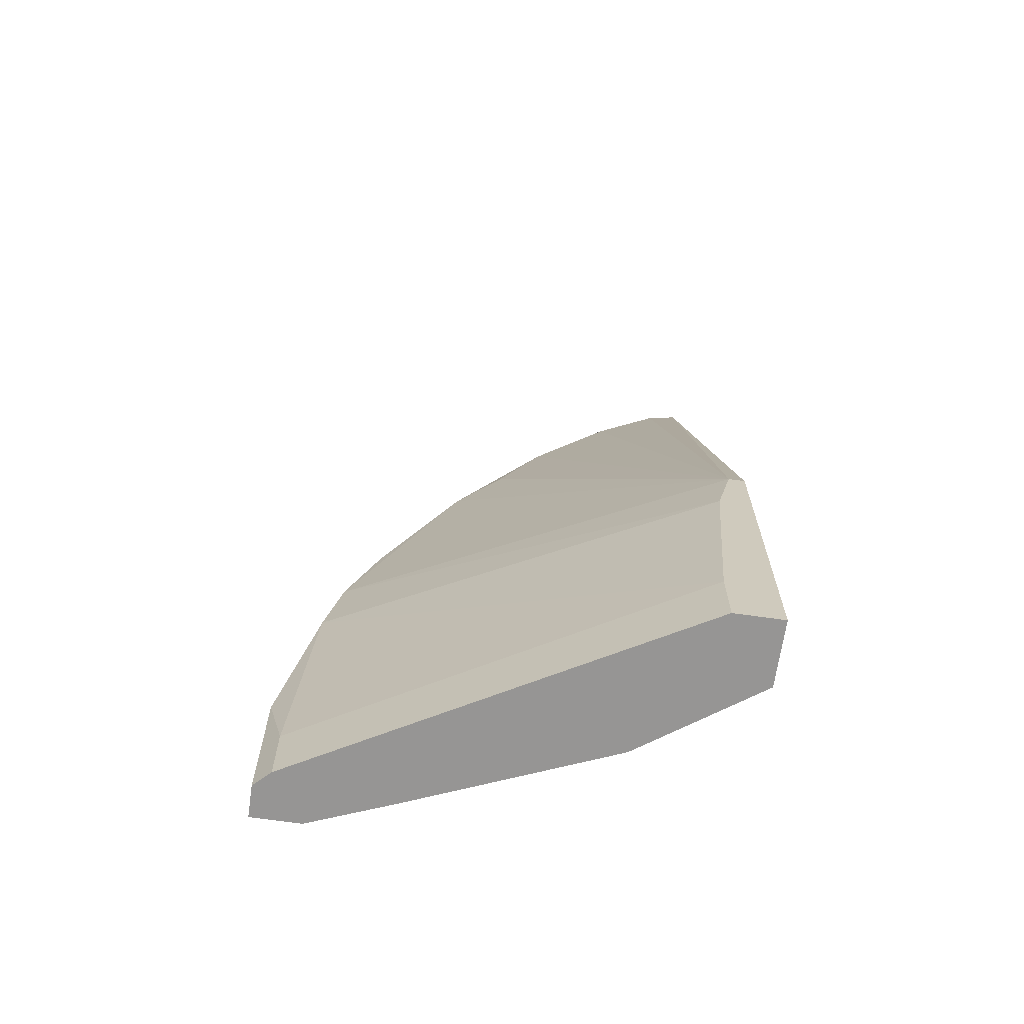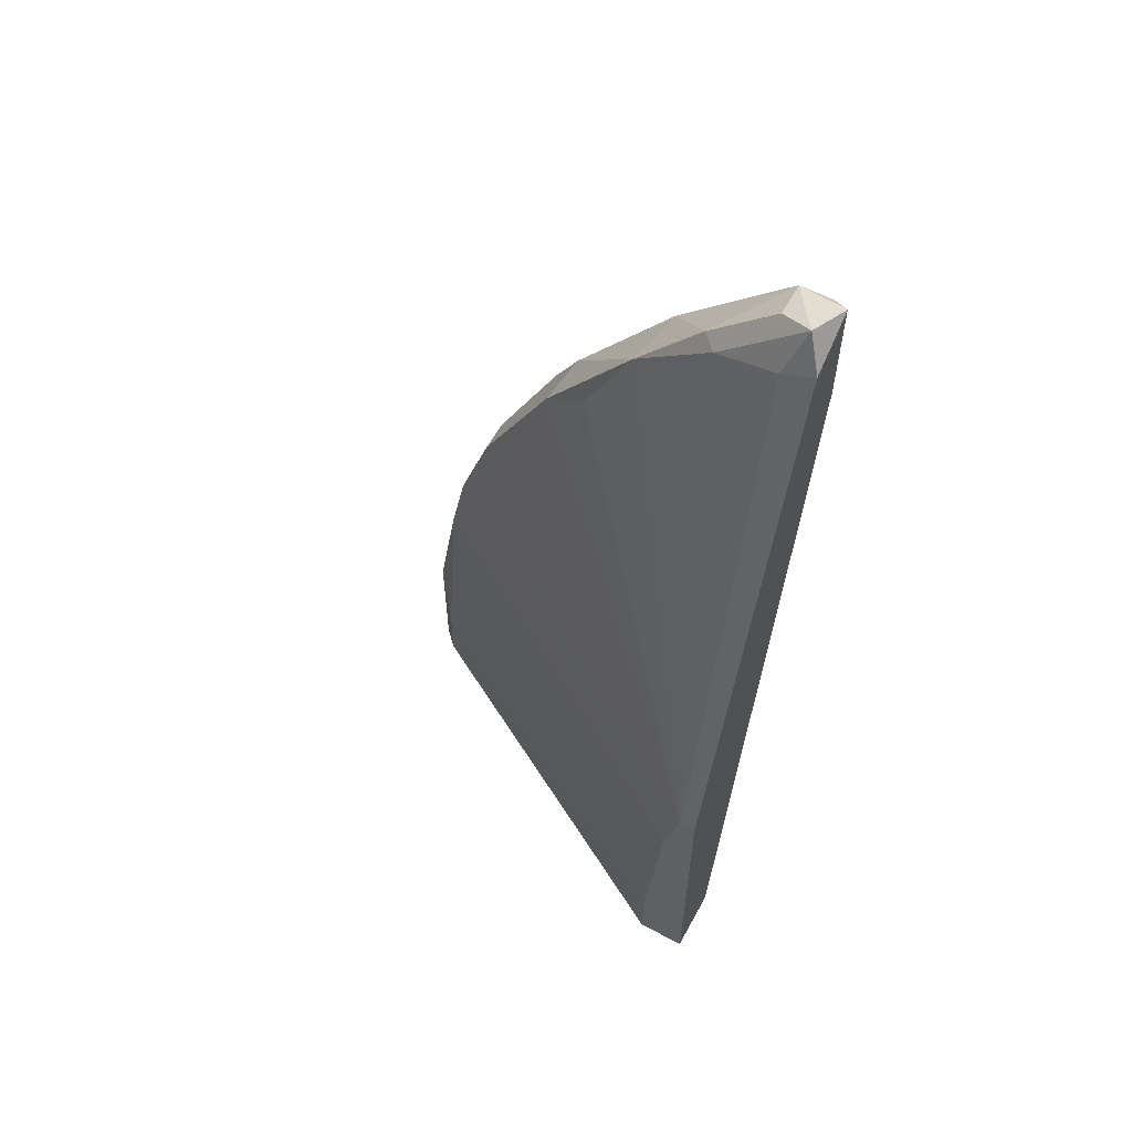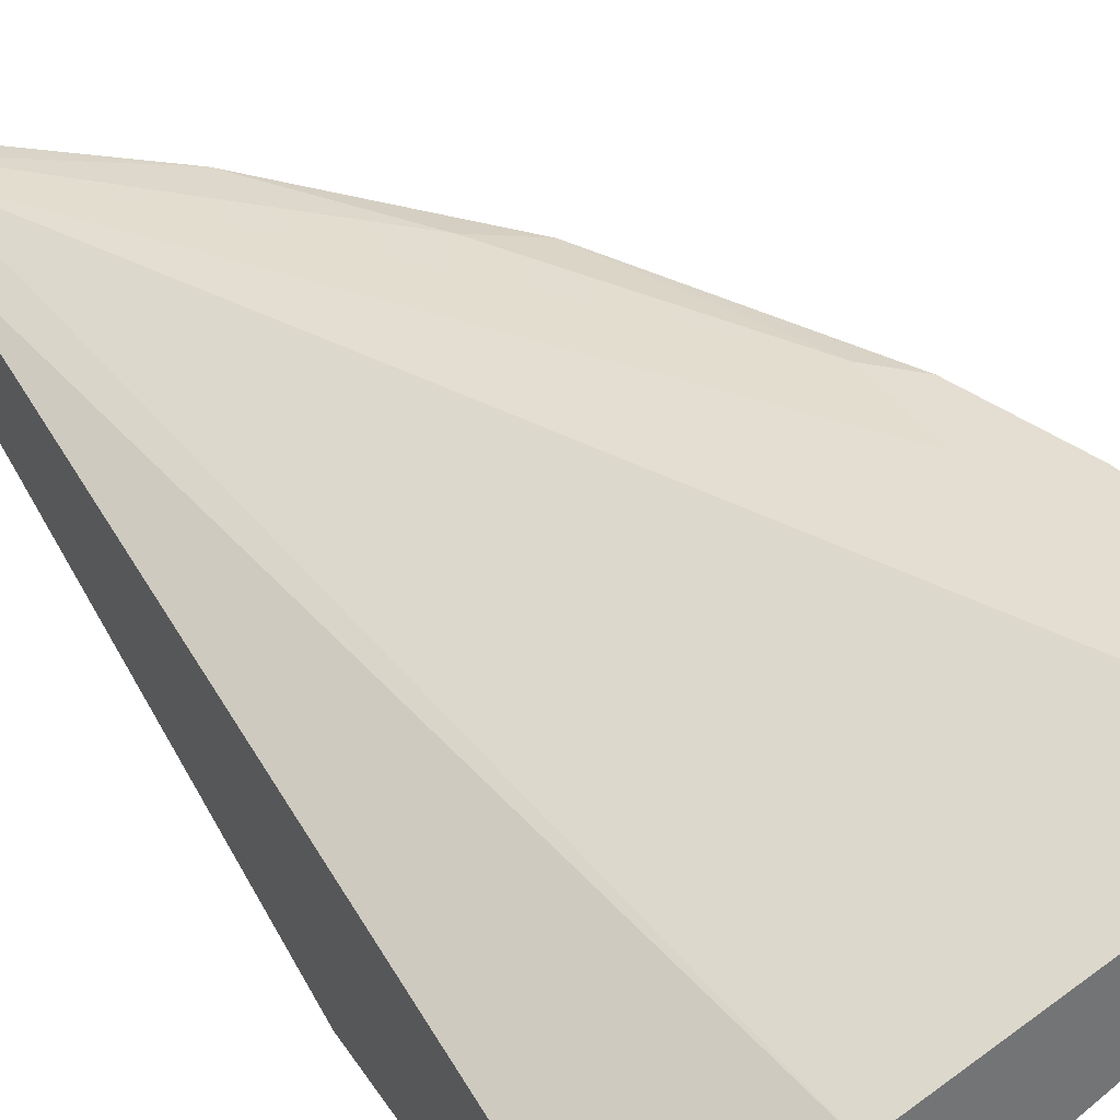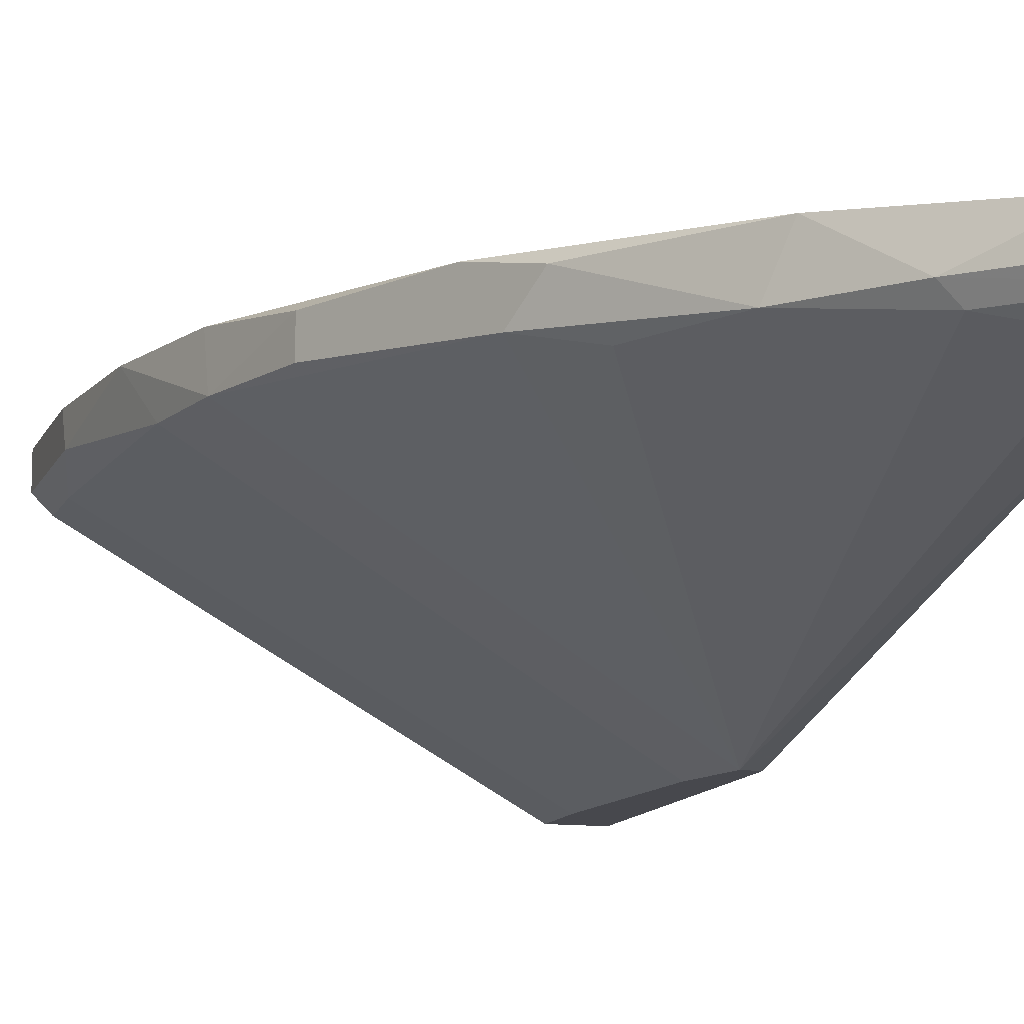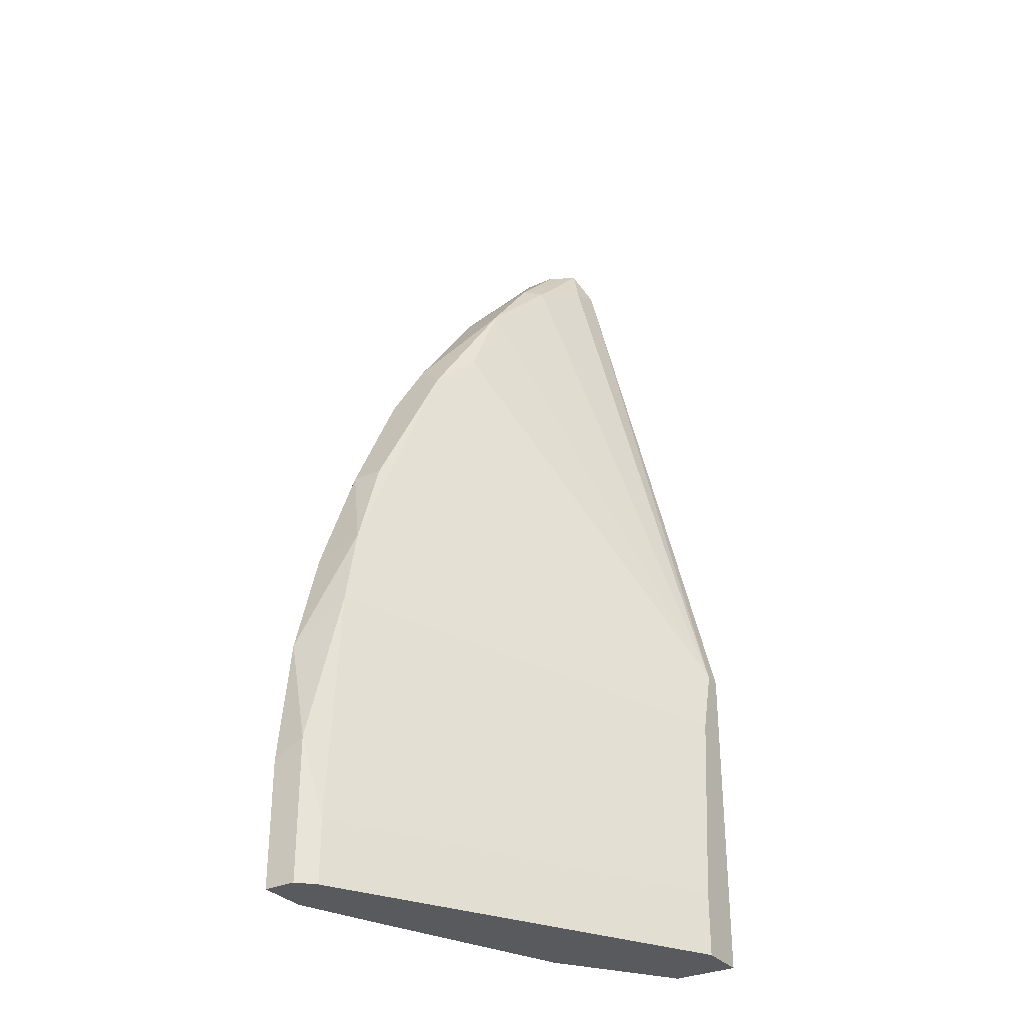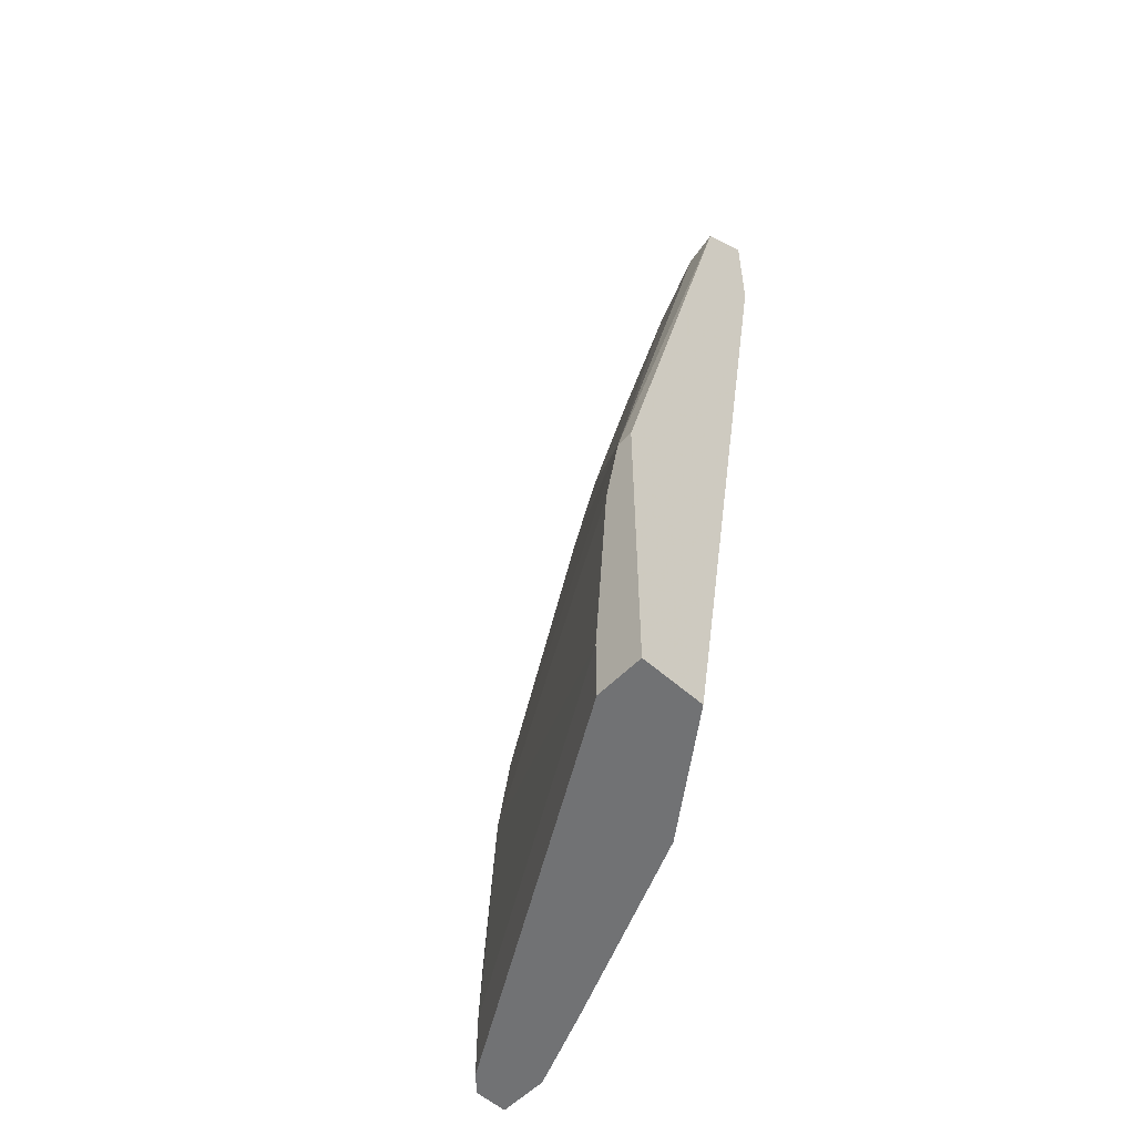
<metadata>
{"format":"obj","ext":"obj","renderer":"f3d","projection":"perspective","resolution":1024,"background":"white","views":[{"elev":-67.6,"azim":-8.2,"up":"+Z"},{"elev":59.3,"azim":28.6,"up":"+Z"},{"elev":36.0,"azim":151.4,"up":"+Y"},{"elev":-11.9,"azim":-16.8,"up":"+Y"},{"elev":-31.5,"azim":-57.4,"up":"+Z"},{"elev":-55.4,"azim":46.8,"up":"+Z"}]}
</metadata>
<code>
v -0.0988 0.0183 0.03378
v -0.0988 0.02239 0.001106
v -0.0988 0.02239 0.03242
v -0.09063 0.02103 0.05282
v -0.06613 0.01694 0.08143
v -0.06613 0.01694 0.07188
v -0.06613 0.000605 0.001106
v -0.06613 0.000605 0.02833
v -0.06613 0.01286 0.07869
v -0.06613 0.006051 0.001106
v -0.09608 0.02103 0.04193
v -0.09608 0.0183 0.04193
v -0.09608 0.02239 0.03514
v -0.09608 0.02239 0.02697
v -0.08791 0.01966 0.05827
v -0.1015 0.0183 0.001106
v -0.1015 0.0183 0.006547
v -0.1015 0.02239 0.02289
v -0.08111 0.01558 0.0678
v -0.1029 0.02239 0.001106
v -0.1029 0.02239 0.012
v -0.1029 0.01966 0.001106
v -0.1029 0.01966 0.01336
v -0.08519 0.01558 0.05963
v -0.07021 0.000605 0.001106
v -0.07021 0.000605 0.006547
v -0.07021 0.0183 0.08005
v -0.07021 0.01558 0.08005
v -0.092 0.01966 0.001106
v -0.08655 0.02103 0.05555
v -0.07975 0.01966 0.06916
v -0.06885 0.000605 0.02289
v -0.06885 0.01286 0.07733
v -0.0743 0.01422 0.07461
v -0.07566 0.01286 0.001106
v -0.07566 0.01558 0.07461
v -0.06749 0.01422 0.08143
v -0.06749 0.000605 0.02833
v -0.06749 0.0183 0.07733
v -0.06749 0.0183 0.08005
v -0.1002 0.0183 0.02697
v -0.08927 0.01694 0.05555
f 11 1 12
f 2 10 25
f 10 2 35
f 10 5 8
f 38 25 8
f 2 25 22
f 40 5 6
f 5 10 6
f 10 35 6
f 25 10 7
f 10 8 7
f 8 25 7
f 3 2 21
f 33 38 9
f 8 5 9
f 38 8 9
f 38 42 1
f 25 38 32
f 38 1 32
f 1 41 32
f 2 3 13
f 13 3 4
f 40 6 39
f 6 35 39
f 13 40 39
f 17 25 26
f 41 17 26
f 25 32 26
f 32 41 26
f 38 33 34
f 19 38 34
f 3 1 11
f 4 3 11
f 35 2 29
f 2 39 29
f 39 35 29
f 17 41 23
f 22 17 23
f 21 22 23
f 2 22 20
f 21 2 20
f 22 21 20
f 42 38 24
f 38 19 24
f 19 42 24
f 3 21 18
f 1 3 18
f 41 1 18
f 23 41 18
f 21 23 18
f 25 17 16
f 17 22 16
f 22 25 16
f 5 40 27
f 40 31 27
f 2 13 14
f 39 2 14
f 13 39 14
f 42 19 15
f 19 31 15
f 31 4 15
f 11 42 15
f 4 11 15
f 31 40 30
f 40 13 30
f 4 31 30
f 13 4 30
f 9 5 37
f 33 9 37
f 34 33 37
f 5 27 37
f 27 28 37
f 31 19 36
f 19 34 36
f 27 31 36
f 28 27 36
f 34 37 36
f 37 28 36
f 1 42 12
f 42 11 12

</code>
